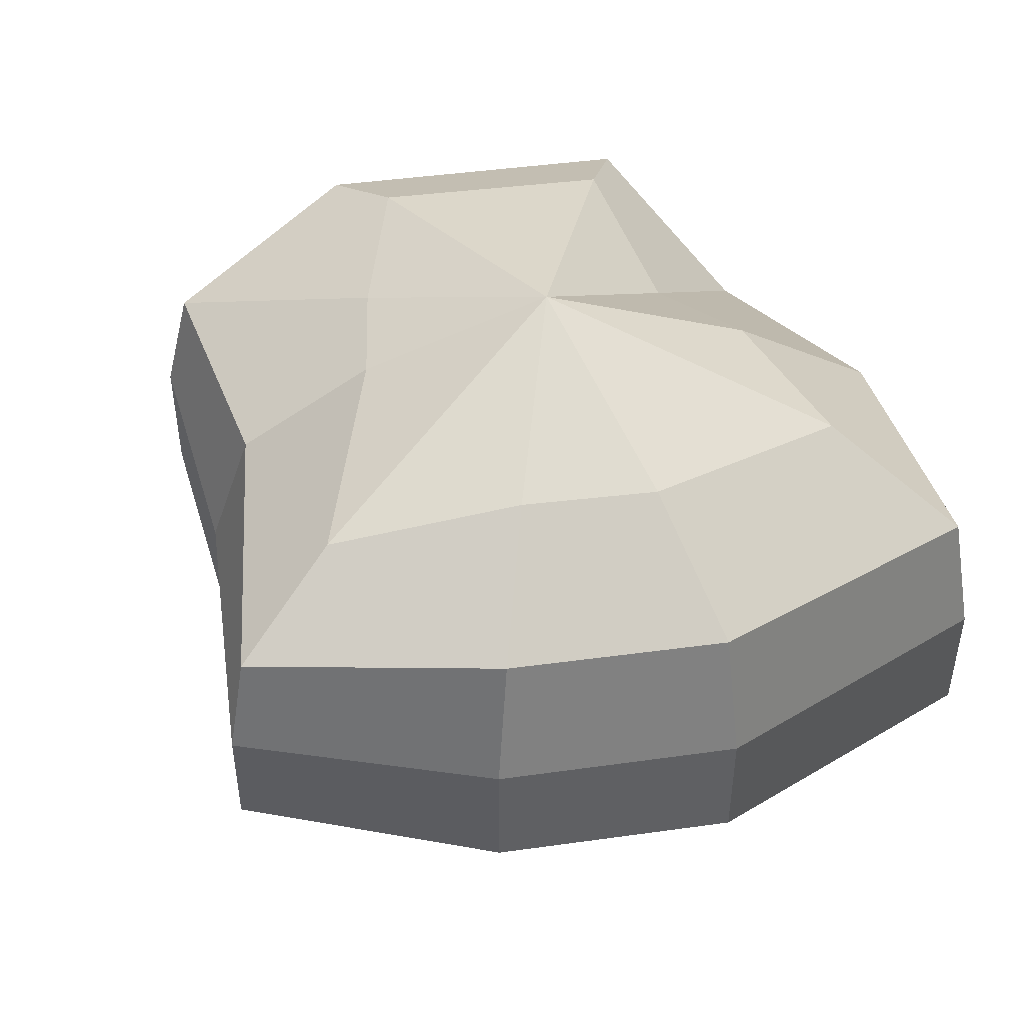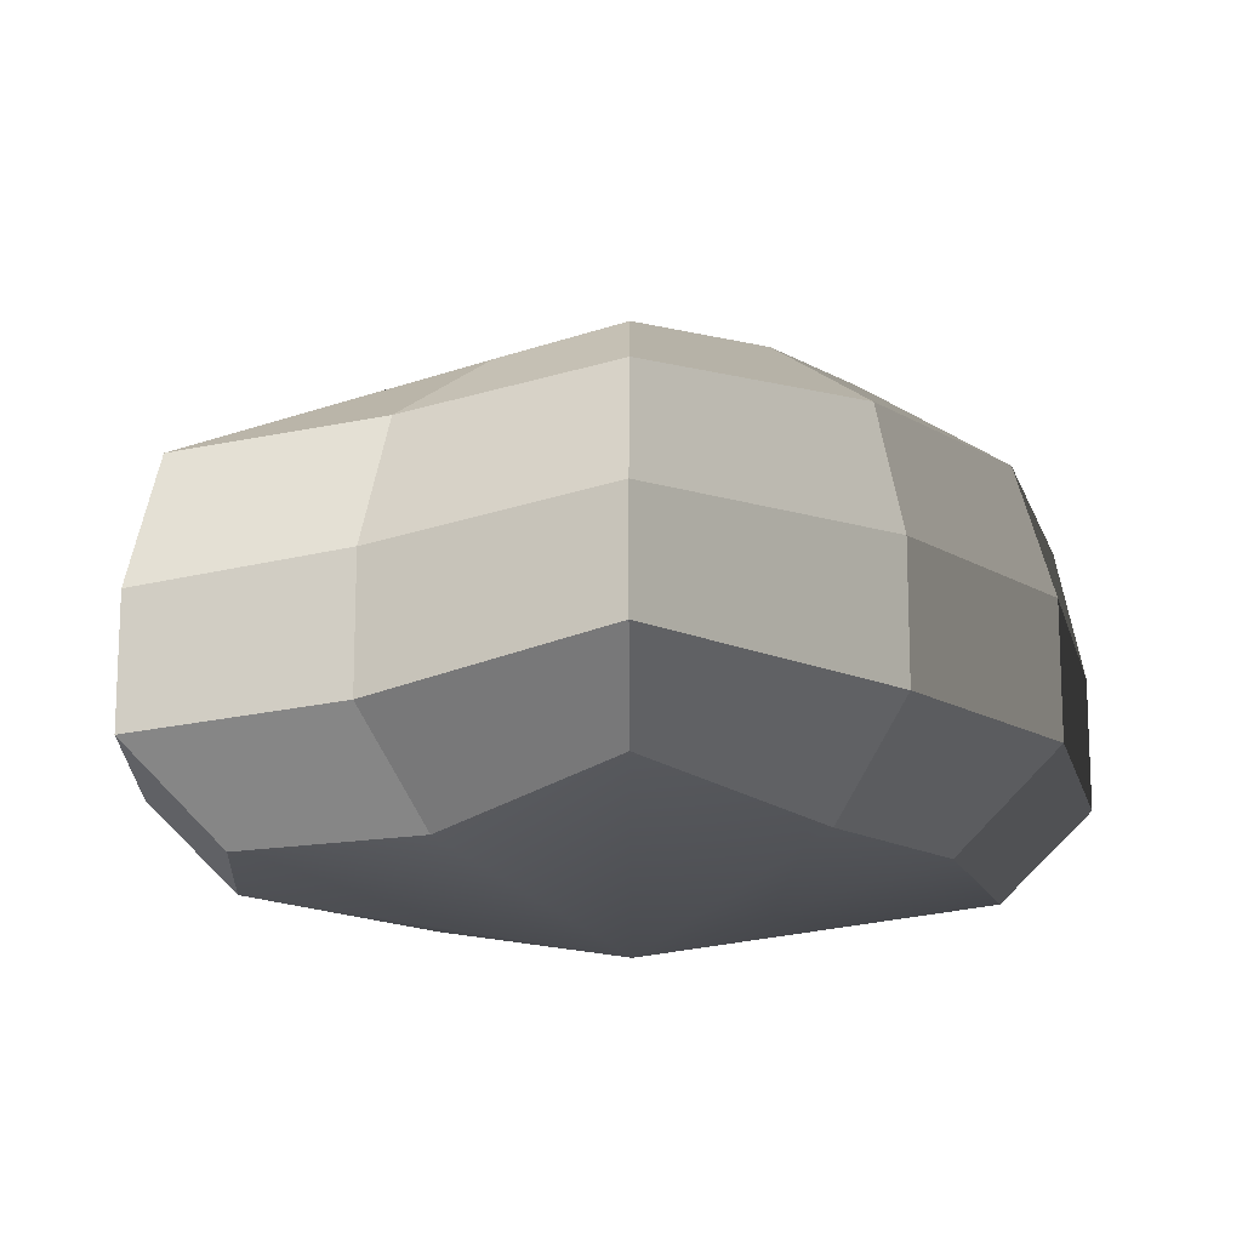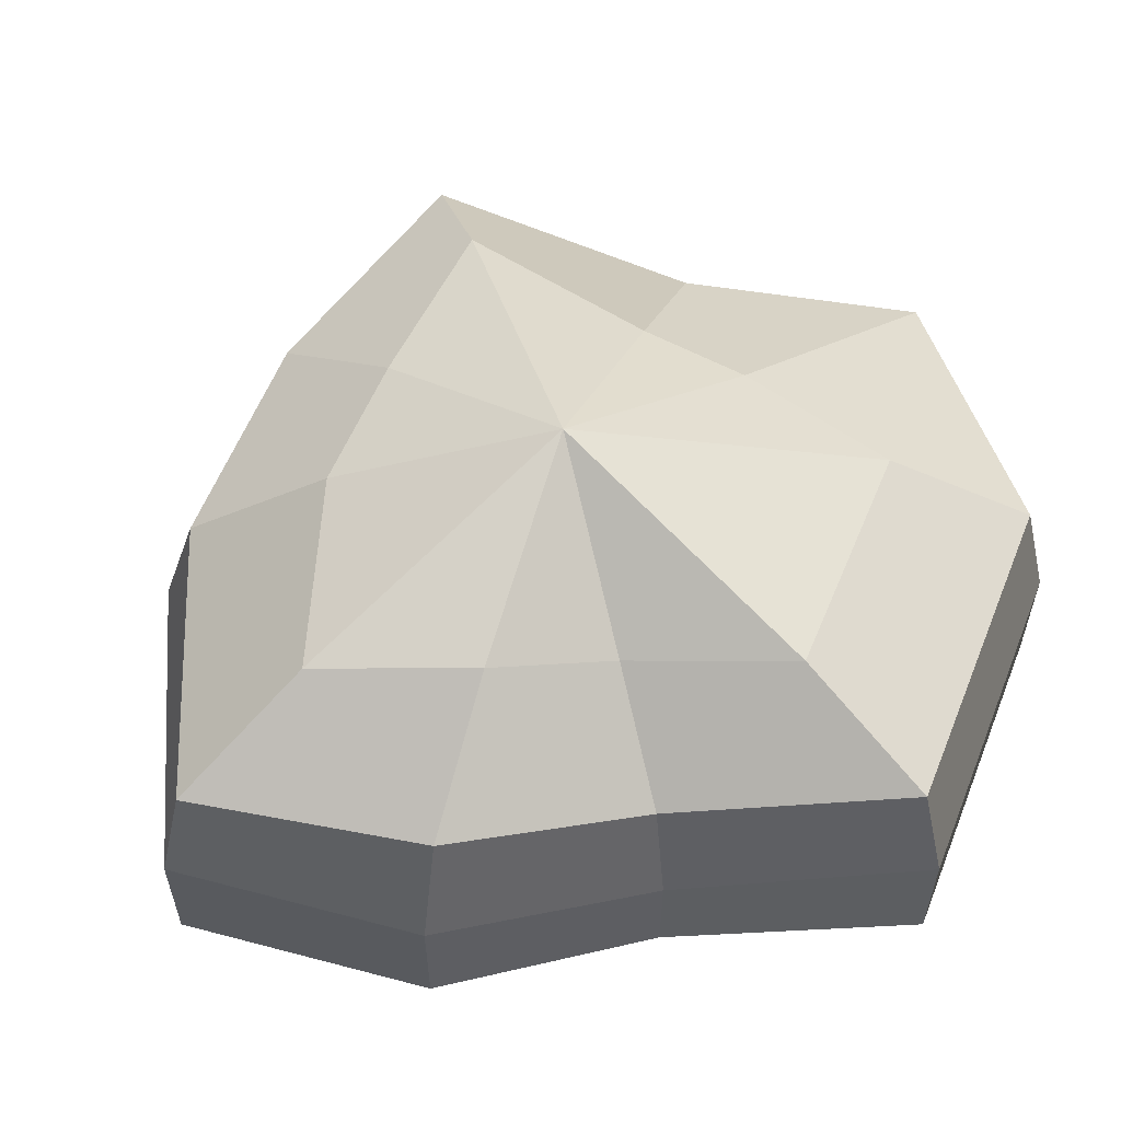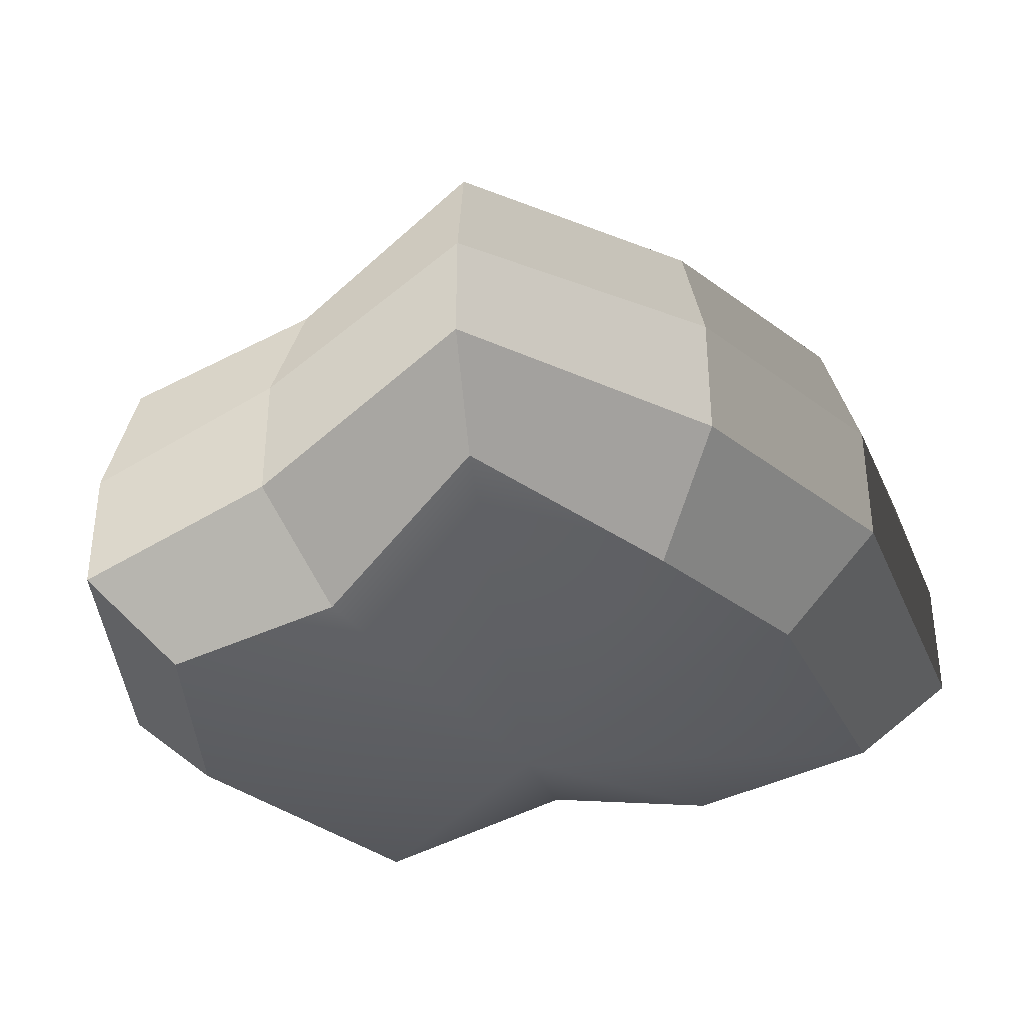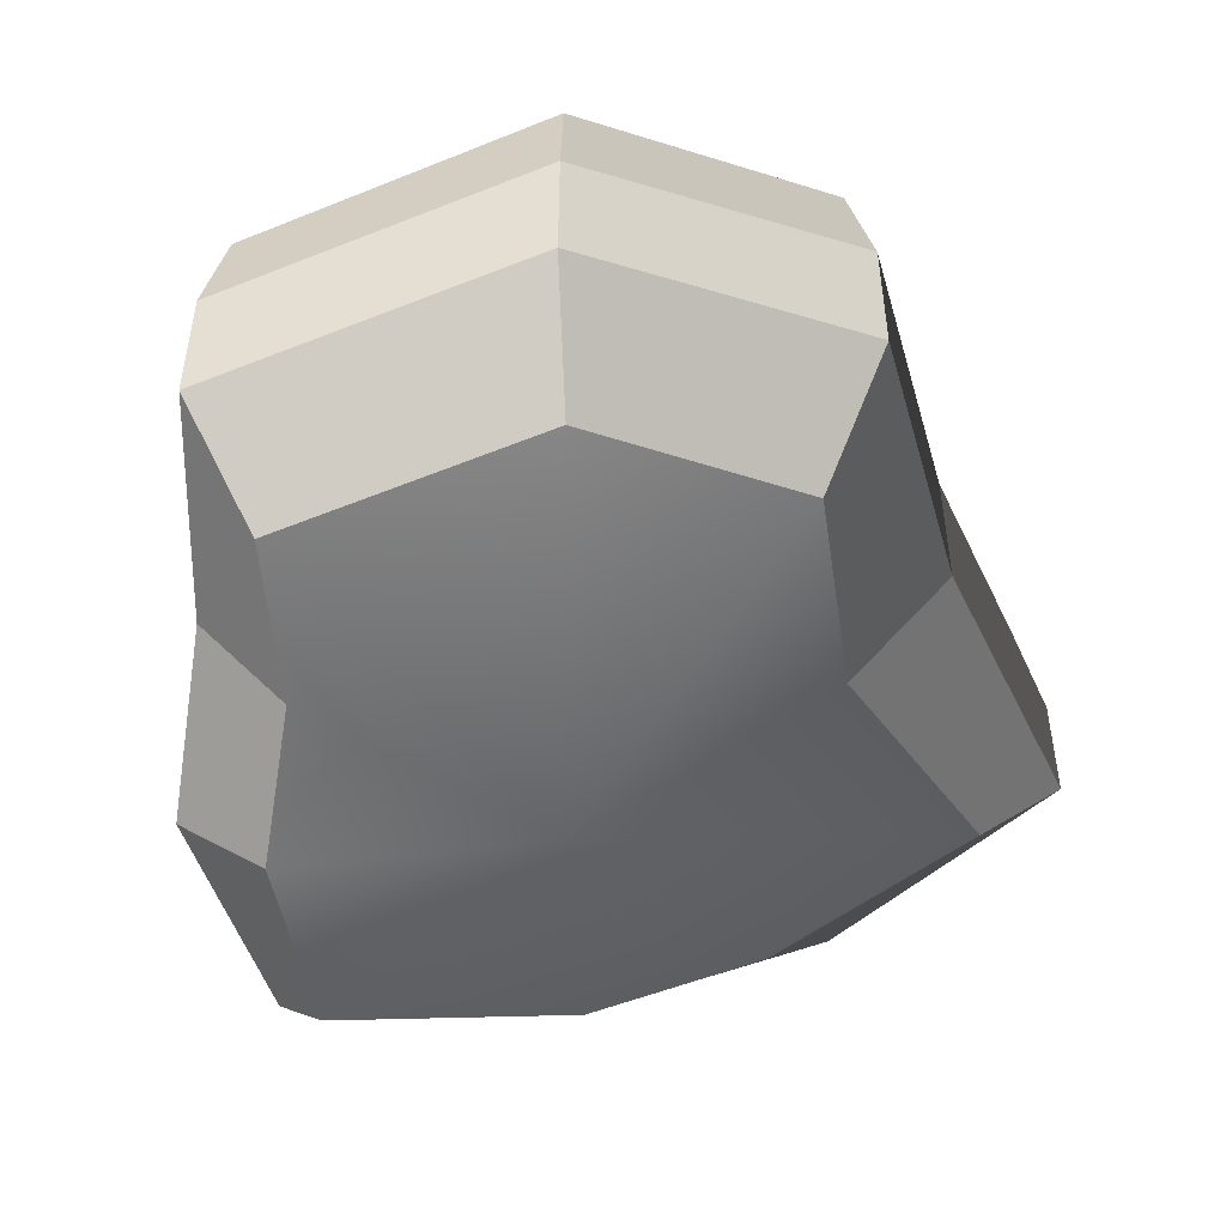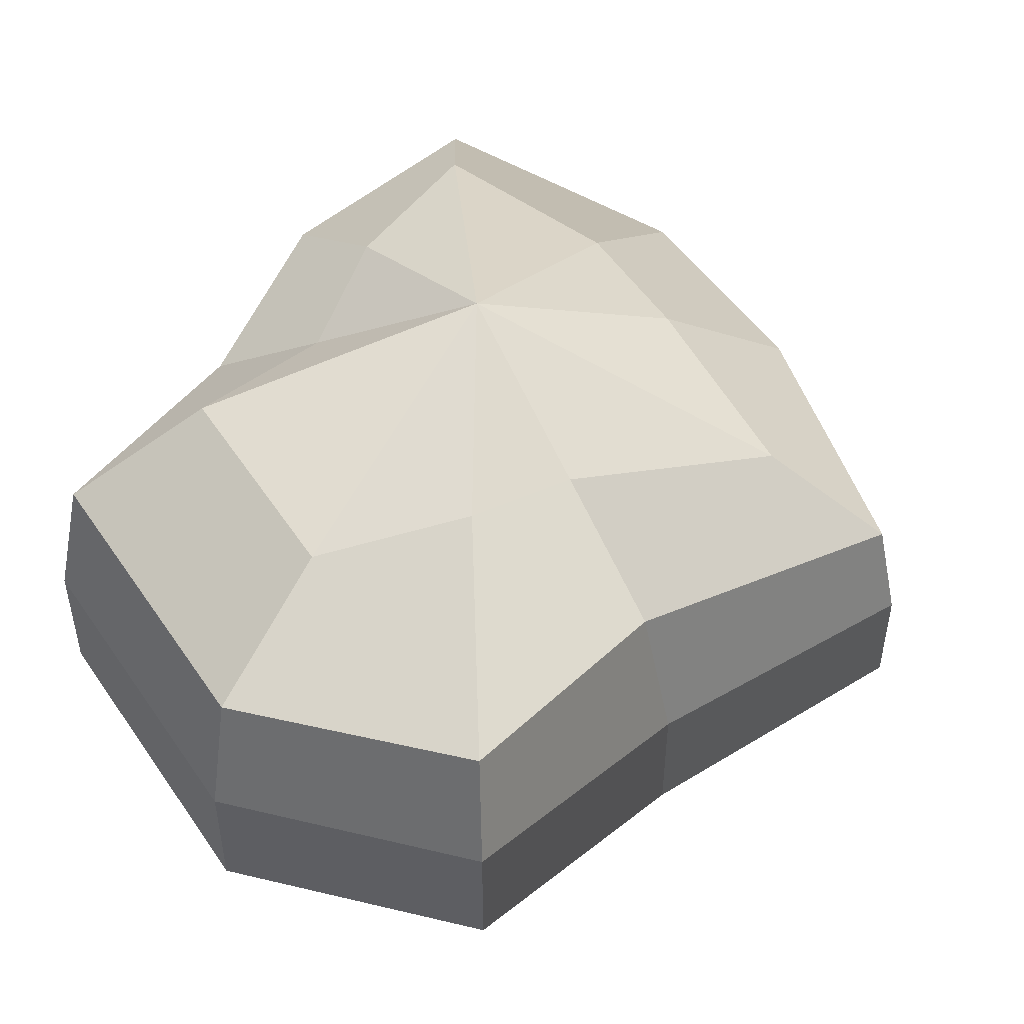
<metadata>
{"format":"obj","ext":"obj","renderer":"f3d","projection":"perspective","resolution":1024,"background":"white","views":[{"elev":48.1,"azim":-46.8,"up":"+Y"},{"elev":-15.2,"azim":-89.5,"up":"+Y"},{"elev":59.1,"azim":73.5,"up":"+Y"},{"elev":-38.2,"azim":-81.6,"up":"+Y"},{"elev":-50.4,"azim":165.7,"up":"+Y"},{"elev":49.9,"azim":-161.2,"up":"+Y"}]}
</metadata>
<code>
v 0.01455 -0.02578 -0.04036
v 0.004624 -0.03398 0.001092
v 0.03878 -0.02578 -0.02105
v -0.009664 -0.02578 -0.03818
v -0.01825 -0.02578 -0.01778
v -0.03822 -0.02223 0.001092
v -0.02135 -0.02578 0.01996
v -0.005298 -0.02578 0.03272
v 0.02109 -0.02578 0.04036
v 0.0306 -0.02578 0.01996
v 0.03219 -0.02223 0.001092
v 0.03878 -0.02578 -0.02105
v 0.04797 -0.01489 -0.02773
v 0.01805 -0.01489 -0.05115
v 0.01455 -0.02578 -0.04036
v 0.01455 -0.02578 -0.04036
v 0.01805 -0.01489 -0.05115
v -0.01317 -0.01489 -0.04897
v -0.009664 -0.02578 -0.03818
v -0.009664 -0.02578 -0.03818
v -0.01317 -0.01489 -0.04897
v -0.02743 -0.01489 -0.02445
v -0.01825 -0.02578 -0.01778
v -0.01825 -0.02578 -0.01778
v -0.02743 -0.01489 -0.02445
v -0.04797 -0.01289 0.001092
v -0.03822 -0.02223 0.001092
v -0.03822 -0.02223 0.001092
v -0.04797 -0.01289 0.001092
v -0.03053 -0.01489 0.02663
v -0.02135 -0.02578 0.01996
v -0.02135 -0.02578 0.01996
v -0.03053 -0.01489 0.02663
v -0.008805 -0.01489 0.04351
v -0.005298 -0.02578 0.03272
v -0.005298 -0.02578 0.03272
v -0.008805 -0.01489 0.04351
v 0.0246 -0.01489 0.05115
v 0.02109 -0.02578 0.04036
v 0.02109 -0.02578 0.04036
v 0.0246 -0.01489 0.05115
v 0.03978 -0.01489 0.02663
v 0.0306 -0.02578 0.01996
v 0.0306 -0.02578 0.01996
v 0.03978 -0.01489 0.02663
v 0.04193 -0.01289 0.001092
v 0.03219 -0.02223 0.001092
v 0.03219 -0.02223 0.001092
v 0.04193 -0.01289 0.001092
v 0.04797 -0.01489 -0.02773
v 0.03878 -0.02578 -0.02105
v 0.04797 -0.01489 -0.02773
v 0.04797 -0.0001483 -0.02773
v 0.01805 -0.0001484 -0.05115
v 0.01805 -0.01489 -0.05115
v 0.01805 -0.01489 -0.05115
v 0.01805 -0.0001484 -0.05115
v -0.01317 -0.0001484 -0.04897
v -0.01317 -0.01489 -0.04897
v -0.01317 -0.01489 -0.04897
v -0.01317 -0.0001484 -0.04897
v -0.02743 -0.0001483 -0.02445
v -0.02743 -0.01489 -0.02445
v -0.02743 -0.01489 -0.02445
v -0.02743 -0.0001483 -0.02445
v -0.04797 -0.0002295 0.001092
v -0.04797 -0.01289 0.001092
v -0.04797 -0.01289 0.001092
v -0.04797 -0.0002295 0.001092
v -0.03053 -0.0001483 0.02663
v -0.03053 -0.01489 0.02663
v -0.03053 -0.01489 0.02663
v -0.03053 -0.0001483 0.02663
v -0.008805 -0.0001484 0.04351
v -0.008805 -0.01489 0.04351
v -0.008805 -0.01489 0.04351
v -0.008805 -0.0001484 0.04351
v 0.0246 -0.0001484 0.05115
v 0.0246 -0.01489 0.05115
v 0.0246 -0.01489 0.05115
v 0.0246 -0.0001484 0.05115
v 0.03978 -0.0001484 0.02663
v 0.03978 -0.01489 0.02663
v 0.03978 -0.01489 0.02663
v 0.03978 -0.0001484 0.02663
v 0.04193 -0.0002295 0.001092
v 0.04193 -0.01289 0.001092
v 0.04193 -0.01289 0.001092
v 0.04193 -0.0002295 0.001092
v 0.04797 -0.0001483 -0.02773
v 0.04797 -0.01489 -0.02773
v 0.04797 -0.0001483 -0.02773
v 0.04569 0.01428 -0.0254
v 0.01714 0.01428 -0.04799
v 0.01805 -0.0001484 -0.05115
v 0.01805 -0.0001484 -0.05115
v 0.01714 0.01428 -0.04799
v -0.01183 0.01428 -0.0456
v -0.01317 -0.0001484 -0.04897
v -0.01317 -0.0001484 -0.04897
v -0.01183 0.01428 -0.0456
v -0.02321 0.01428 -0.02181
v -0.02743 -0.0001483 -0.02445
v -0.02743 -0.0001483 -0.02445
v -0.02321 0.01428 -0.02181
v -0.0453 0.01197 0.001197
v -0.04797 -0.0002295 0.001092
v -0.04797 -0.0002295 0.001092
v -0.0453 0.01197 0.001197
v -0.02661 0.01428 0.0242
v -0.03053 -0.0001483 0.02663
v -0.03053 -0.0001483 0.02663
v -0.02661 0.01428 0.0242
v -0.007042 0.01428 0.03961
v -0.008805 -0.0001484 0.04351
v -0.008805 -0.0001484 0.04351
v -0.007042 0.01428 0.03961
v 0.02433 0.01428 0.04799
v 0.0246 -0.0001484 0.05115
v 0.0246 -0.0001484 0.05115
v 0.02433 0.01428 0.04799
v 0.03671 0.01428 0.0242
v 0.03978 -0.0001484 0.02663
v 0.03978 -0.0001484 0.02663
v 0.03671 0.01428 0.0242
v 0.03865 0.01197 0.001197
v 0.04193 -0.0002295 0.001092
v 0.04193 -0.0002295 0.001092
v 0.03865 0.01197 0.001197
v 0.04569 0.01428 -0.0254
v 0.04797 -0.0001483 -0.02773
v 0.04569 0.01428 -0.0254
v 0.03225 0.02437 -0.01615
v 0.01204 0.02437 -0.03257
v 0.01714 0.01428 -0.04799
v 0.01714 0.01428 -0.04799
v 0.01204 0.02437 -0.03257
v -0.002593 0.02437 -0.02139
v -0.01183 0.01428 -0.0456
v -0.01183 0.01428 -0.0456
v -0.002593 0.02437 -0.02139
v -0.01125 0.02437 -0.0128
v -0.02321 0.01428 -0.02181
v -0.02321 0.01428 -0.02181
v -0.01125 0.02437 -0.0128
v -0.03124 0.02075 0.001118
v -0.0453 0.01197 0.001197
v -0.0453 0.01197 0.001197
v -0.03124 0.02075 0.001118
v -0.01443 0.02437 0.01503
v -0.02661 0.01428 0.0242
v -0.02661 0.01428 0.0242
v -0.01443 0.02437 0.01503
v -0.002593 0.02437 0.02475
v -0.007042 0.01428 0.03961
v -0.007042 0.01428 0.03961
v -0.002593 0.02437 0.02475
v 0.01874 0.02437 0.03257
v 0.02433 0.01428 0.04799
v 0.02433 0.01428 0.04799
v 0.01874 0.02437 0.03257
v 0.02387 0.02437 0.01503
v 0.03671 0.01428 0.0242
v 0.03671 0.01428 0.0242
v 0.02387 0.02437 0.01503
v 0.02504 0.02075 0.001118
v 0.03865 0.01197 0.001197
v 0.03865 0.01197 0.001197
v 0.02504 0.02075 0.001118
v 0.03225 0.02437 -0.01615
v 0.04569 0.01428 -0.0254
v 0.03225 0.02437 -0.01615
v 0.004624 0.03398 0.001091
v 0.01204 0.02437 -0.03257
v 0.01204 0.02437 -0.03257
v 0.004624 0.03398 0.001091
v -0.002593 0.02437 -0.02139
v -0.002593 0.02437 -0.02139
v 0.004624 0.03398 0.001091
v -0.01125 0.02437 -0.0128
v -0.01125 0.02437 -0.0128
v 0.004624 0.03398 0.001091
v -0.03124 0.02075 0.001118
v -0.03124 0.02075 0.001118
v 0.004624 0.03398 0.001091
v -0.01443 0.02437 0.01503
v -0.01443 0.02437 0.01503
v 0.004624 0.03398 0.001091
v -0.002593 0.02437 0.02475
v -0.002593 0.02437 0.02475
v 0.004624 0.03398 0.001091
v 0.01874 0.02437 0.03257
v 0.01874 0.02437 0.03257
v 0.004624 0.03398 0.001091
v 0.02387 0.02437 0.01503
v 0.02387 0.02437 0.01503
v 0.004624 0.03398 0.001091
v 0.02504 0.02075 0.001118
v 0.02504 0.02075 0.001118
v 0.004624 0.03398 0.001091
v 0.03225 0.02437 -0.01615
g Foliage1_8_4281_283
f 1 3 2
f 4 1 2
f 5 4 2
f 6 5 2
f 7 6 2
f 8 7 2
f 9 8 2
f 10 9 2
f 11 10 2
f 3 11 2
f 12 14 13
f 12 15 14
f 16 18 17
f 16 19 18
f 20 22 21
f 20 23 22
f 24 26 25
f 24 27 26
f 28 30 29
f 28 31 30
f 32 34 33
f 32 35 34
f 36 38 37
f 36 39 38
f 40 42 41
f 40 43 42
f 44 46 45
f 44 47 46
f 48 50 49
f 48 51 50
f 52 54 53
f 52 55 54
f 56 58 57
f 56 59 58
f 60 62 61
f 60 63 62
f 64 66 65
f 64 67 66
f 68 70 69
f 68 71 70
f 72 74 73
f 72 75 74
f 76 78 77
f 76 79 78
f 80 82 81
f 80 83 82
f 84 86 85
f 84 87 86
f 88 90 89
f 88 91 90
f 92 94 93
f 92 95 94
f 96 98 97
f 96 99 98
f 100 102 101
f 100 103 102
f 104 106 105
f 104 107 106
f 108 110 109
f 108 111 110
f 112 114 113
f 112 115 114
f 116 118 117
f 116 119 118
f 120 122 121
f 120 123 122
f 124 126 125
f 124 127 126
f 128 130 129
f 128 131 130
f 132 134 133
f 132 135 134
f 136 138 137
f 136 139 138
f 140 142 141
f 140 143 142
f 144 146 145
f 144 147 146
f 148 150 149
f 148 151 150
f 152 154 153
f 152 155 154
f 156 158 157
f 156 159 158
f 160 162 161
f 160 163 162
f 164 166 165
f 164 167 166
f 168 170 169
f 168 171 170
f 172 174 173
f 175 177 176
f 178 180 179
f 181 183 182
f 184 186 185
f 187 189 188
f 190 192 191
f 193 195 194
f 196 198 197
f 199 201 200

</code>
